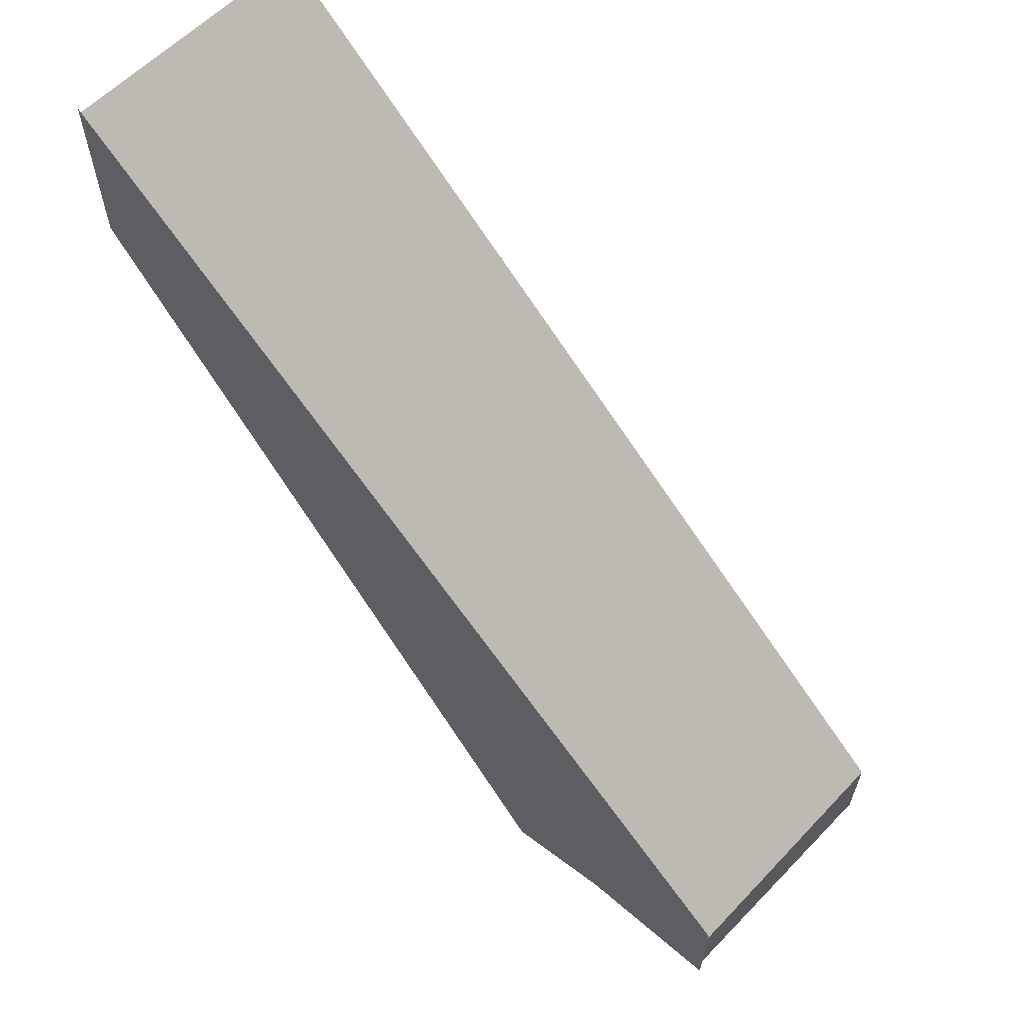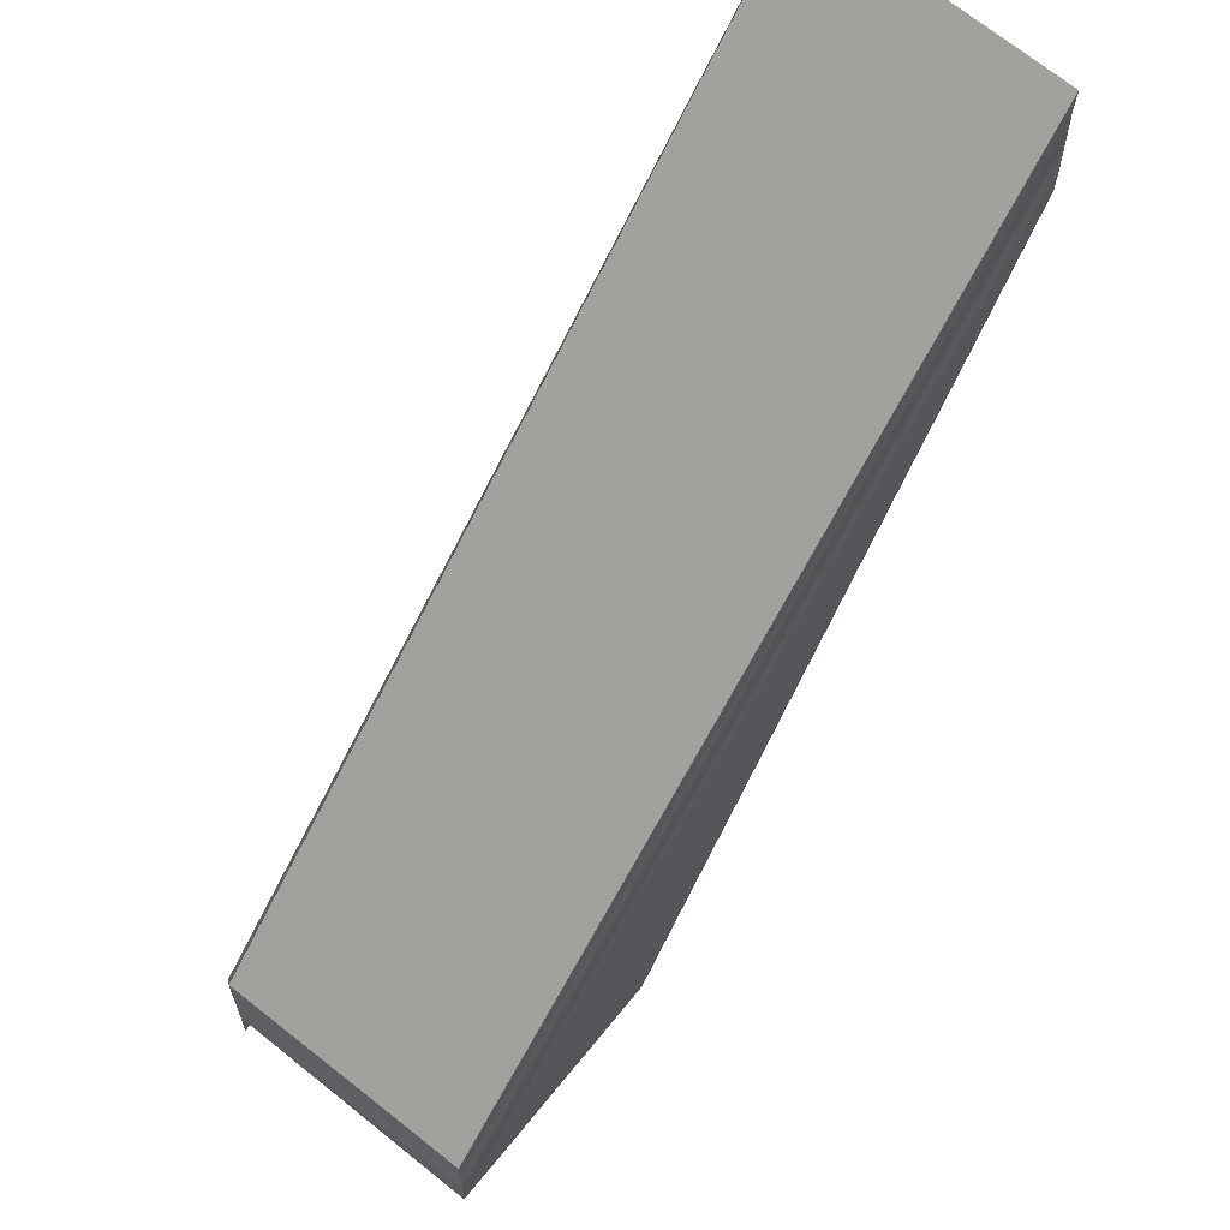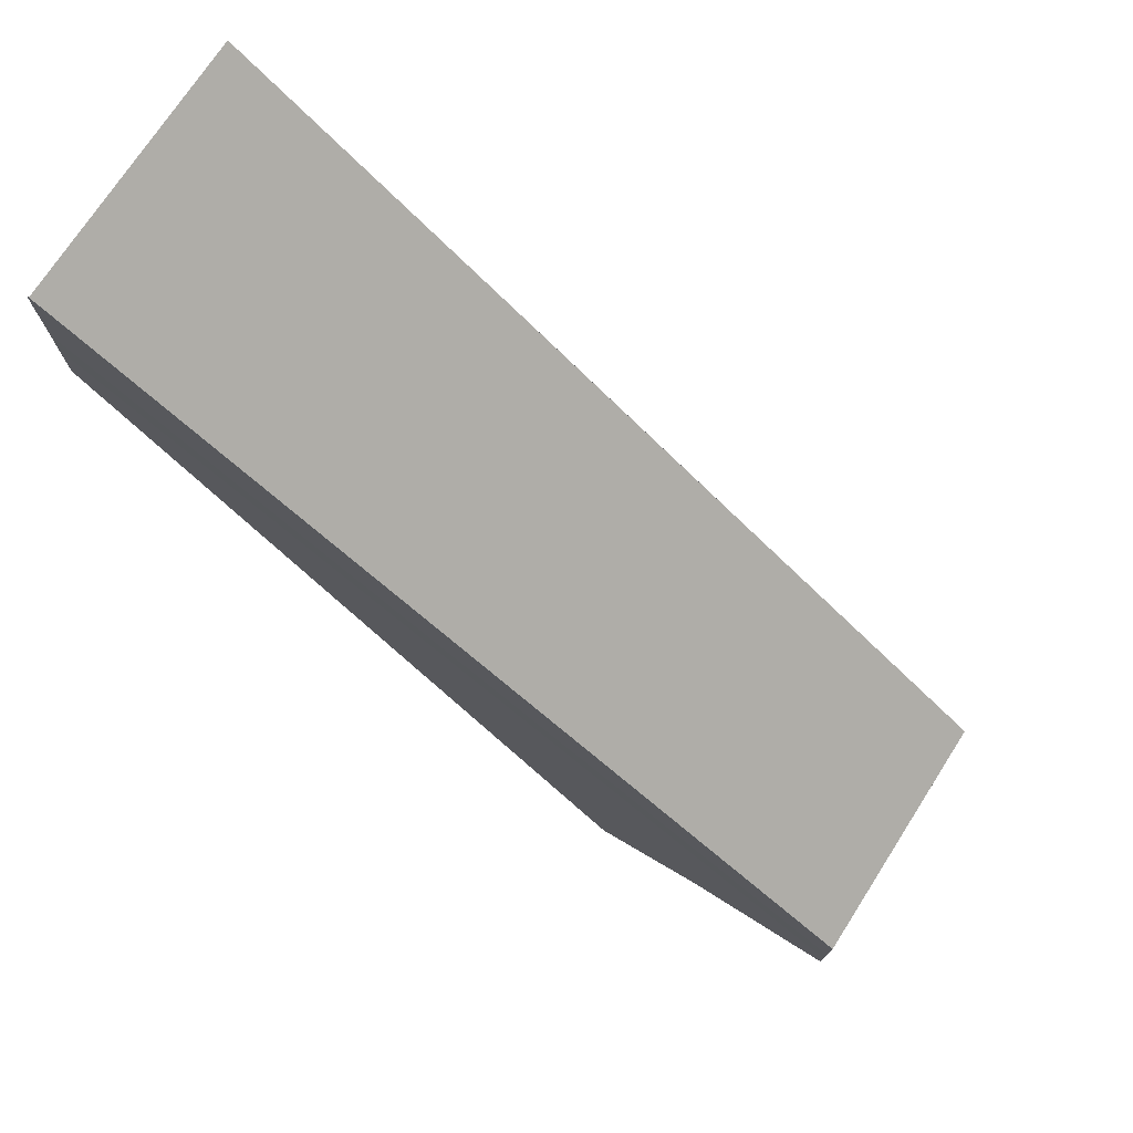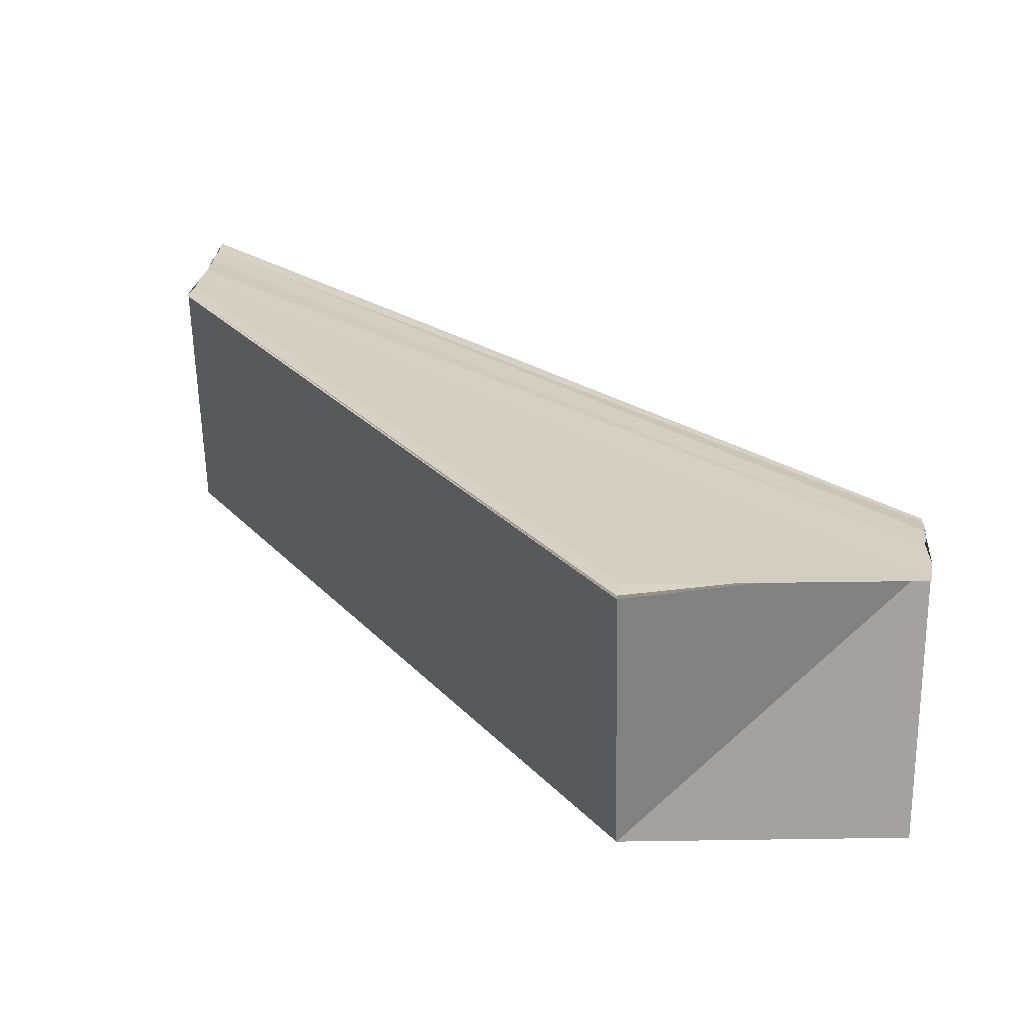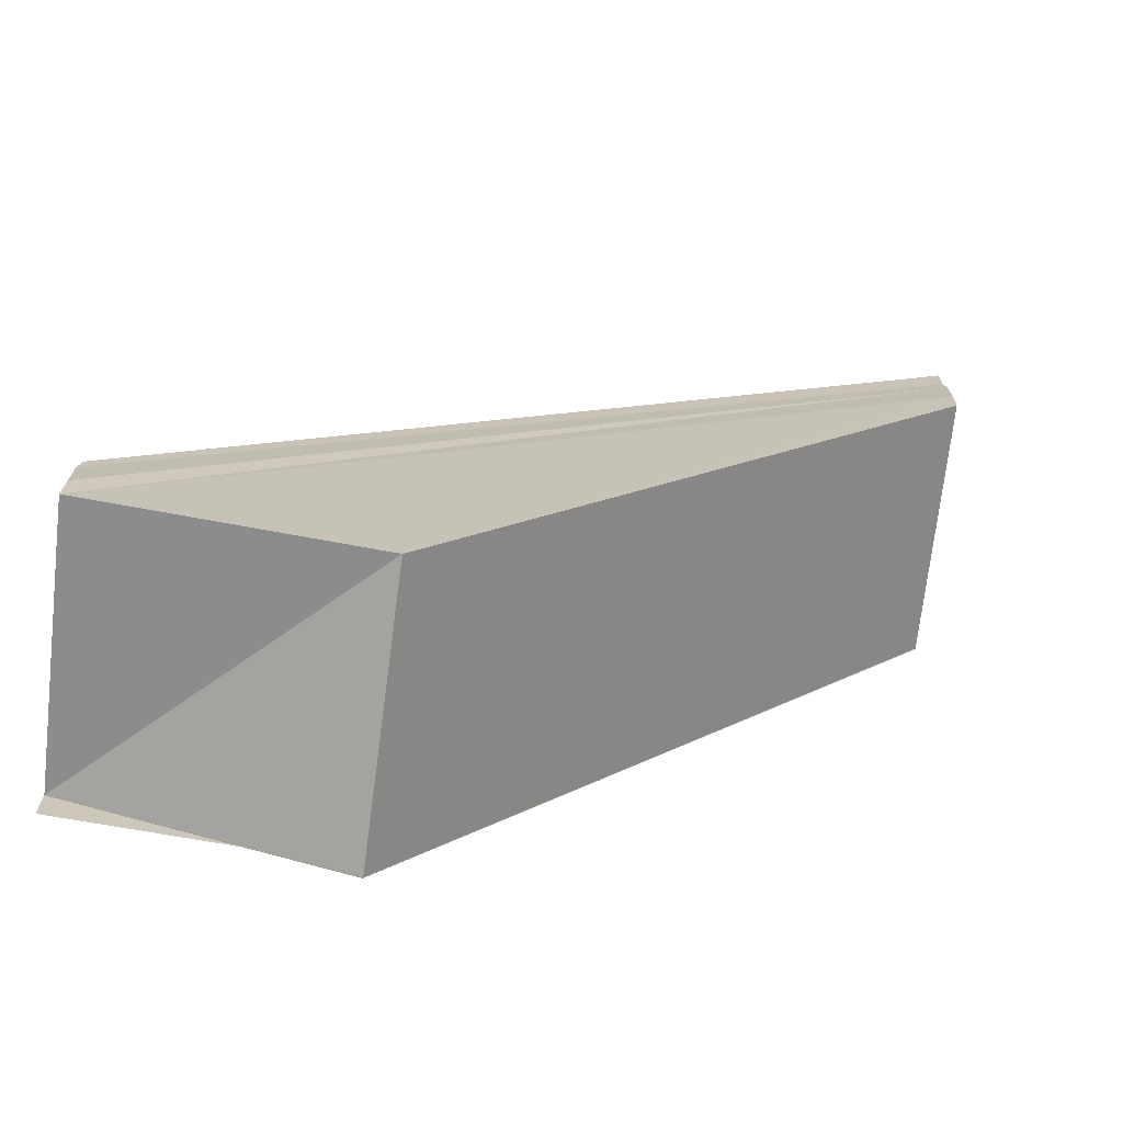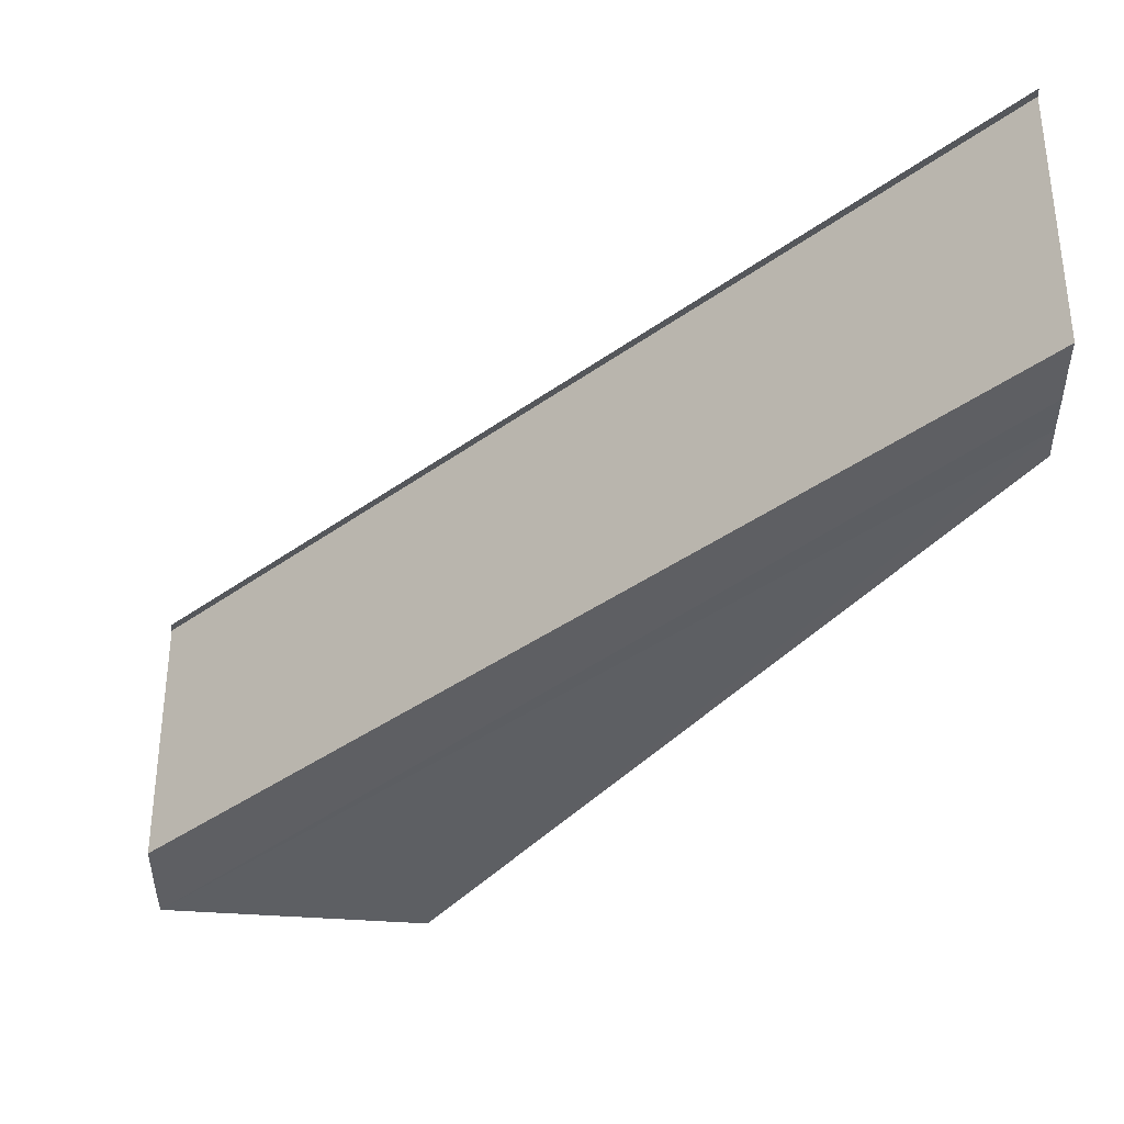
<metadata>
{"format":"obj","ext":"obj","renderer":"f3d","projection":"perspective","resolution":1024,"background":"white","views":[{"elev":63.0,"azim":-137.3,"up":"+Z"},{"elev":63.5,"azim":-52.6,"up":"+Z"},{"elev":76.2,"azim":-147.5,"up":"+Z"},{"elev":25.4,"azim":-174.6,"up":"+Y"},{"elev":-72.2,"azim":-7.1,"up":"+Z"},{"elev":50.2,"azim":-0.5,"up":"+Z"}]}
</metadata>
<code>
o 6513
v 2244 1881 7.233
v 2244 1881 7.232
v 2244 1881 7.207
v 2244 1881 7.231
v 2244 1881 7.205
v 2244 1881 7.205
v 2244 1881 7.204
v 2244 1881 7.207
v 2244 1881 7.204
v 2244 1881 7.205
v 2244 1881 7.203
v 2244 1881 7.231
v 2244 1881 7.232
v 2244 1881 7.233
v 2244 1881 7.235
v 2244 1881 7.236
v 2244 1881 7.208
v 2244 1881 7.209
v 2244 1881 7.237
v 2244 1881 7.207
v 2244 1881 7.235
v 2244 1881 7.205
v 2244 1881 7.233
v 2244 1881 7.204
v 2244 1881 7.232
v 2244 1881 7.231
v 2244 1881 7.232
v 2244 1881 7.233
v 2244 1881 7.205
v 2244 1881 7.235
v 2244 1881 7.207
v 2244 1881 7.236
v 2244 1881 7.208
v 2244 1881 7.209
v 2244 1881 7.21
v 2244 1881 7.21
v 2244 1881 7.21
v 2244 1881 7.237
v 2244 1881 7.237
v 2244 1881 7.236
v 2244 1881 7.209
v 2244 1881 7.21
v 2244 1881 7.208
v 2244 1881 7.209
v 2244 1881 7.207
v 2244 1881 7.207
v 2244 1881 7.205
v 2244 1881 7.203
v 2244 1881 7.204
v 2244 1881 7.236
v 2244 1881 7.209
v 2244 1881 7.235
v 2244 1881 7.208
v 2244 1881 7.231
v 2244 1881 7.23
v 2244 1881 7.204
v 2244 1881 7.23
v 2244 1881 7.203
v 2244 1881 7.23
v 2244 1881 7.203
v 2244 1881 7.203
v 2244 1881 7.203
v 2244 1881 7.23
v 2244 1881 7.23
v 2244 1881 7.23
v 2244 1881 7.23
v 2244 1881 7.207
v 2244 1881 7.203
v 2244 1881 7.204
v 2244 1881 7.23
v 2244 1881 7.203
v 2244 1881 7.203
v 2244 1881 7.205
v 2244 1881 7.204
v 2244 1881 7.237
v 2244 1881 7.237
v 2244 1881 7.21
v 2244 1881 7.237
v 2244 1881 7.21
v 2244 1881 7.237
f 1 2 3
f 2 4 5
f 6 4 7
f 8 2 6
f 8 9 10
f 11 12 9
f 1 13 12
f 1 14 13
f 1 15 14
f 1 16 15
f 17 16 18
f 1 19 16
f 20 21 17
f 22 23 20
f 24 25 22
f 26 27 24
f 27 28 29
f 28 30 31
f 30 32 33
f 34 19 35
f 36 19 37
f 38 39 36
f 40 39 41
f 3 34 42
f 3 43 44
f 3 45 43
f 46 47 45
f 46 48 49
f 42 50 51
f 50 52 51
f 51 52 53
f 53 1 3
f 52 1 53
f 1 54 55
f 4 55 56
f 56 57 58
f 59 54 60
f 61 57 62
f 63 64 61
f 65 66 60
f 67 68 62
f 67 69 60
f 60 70 71
f 67 72 71
f 67 73 74
f 75 76 77
f 77 78 79
f 80 50 77

</code>
